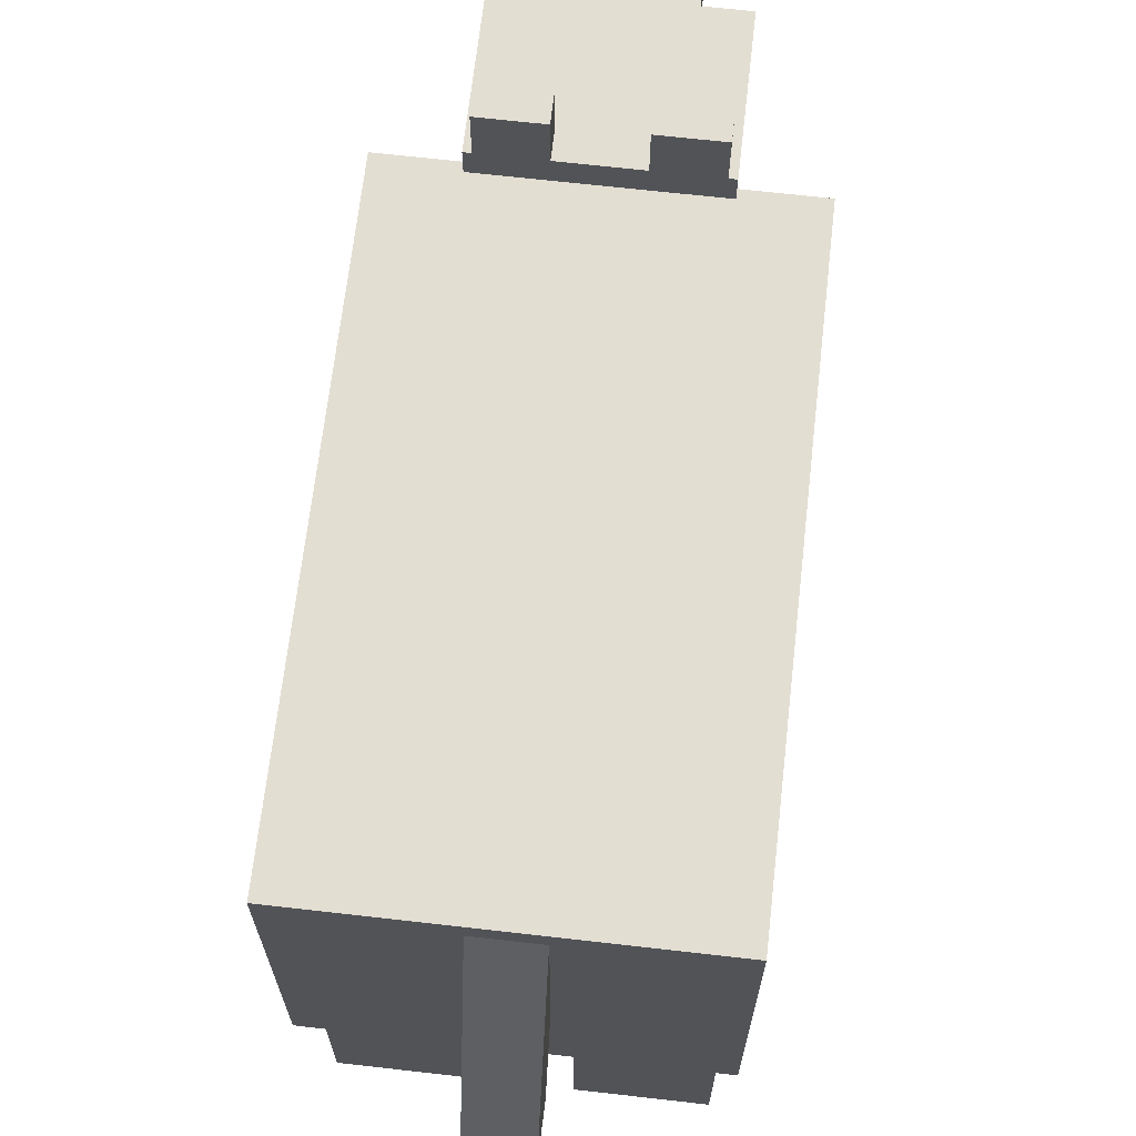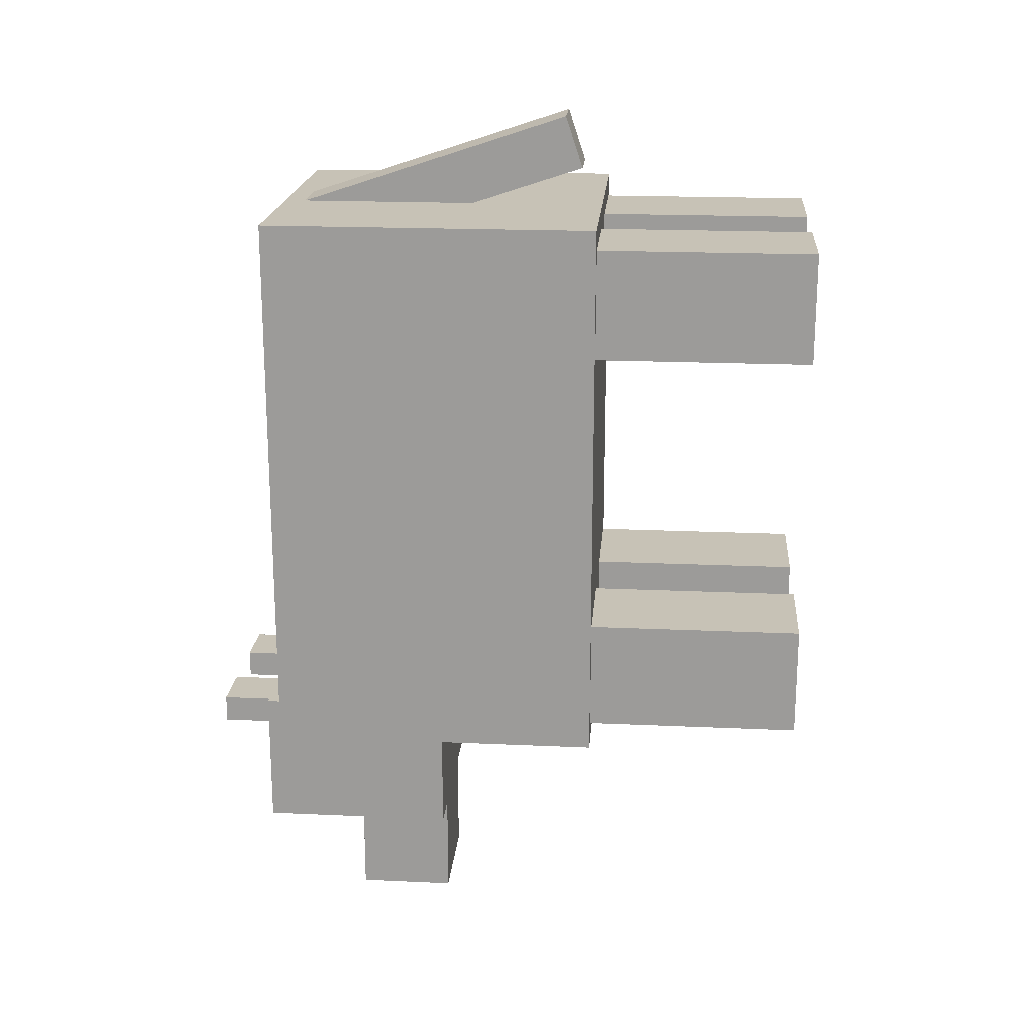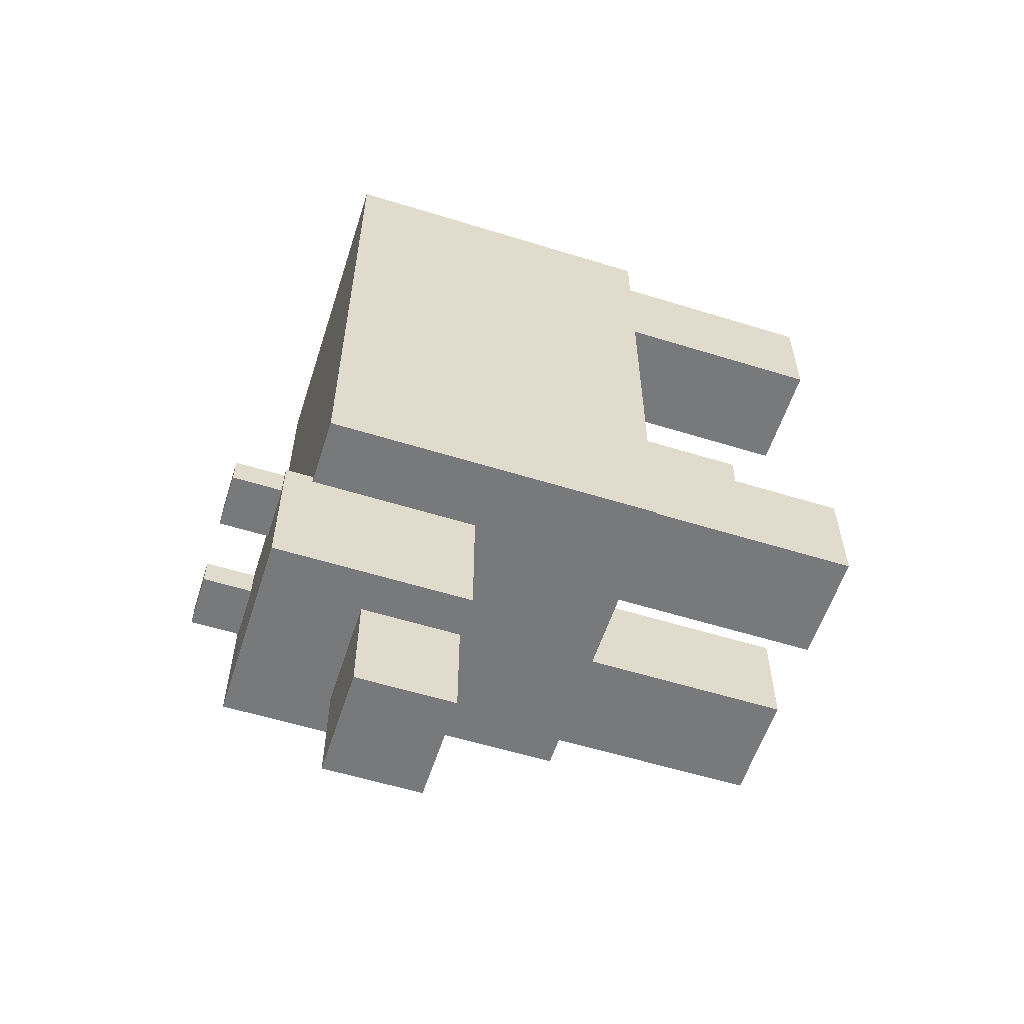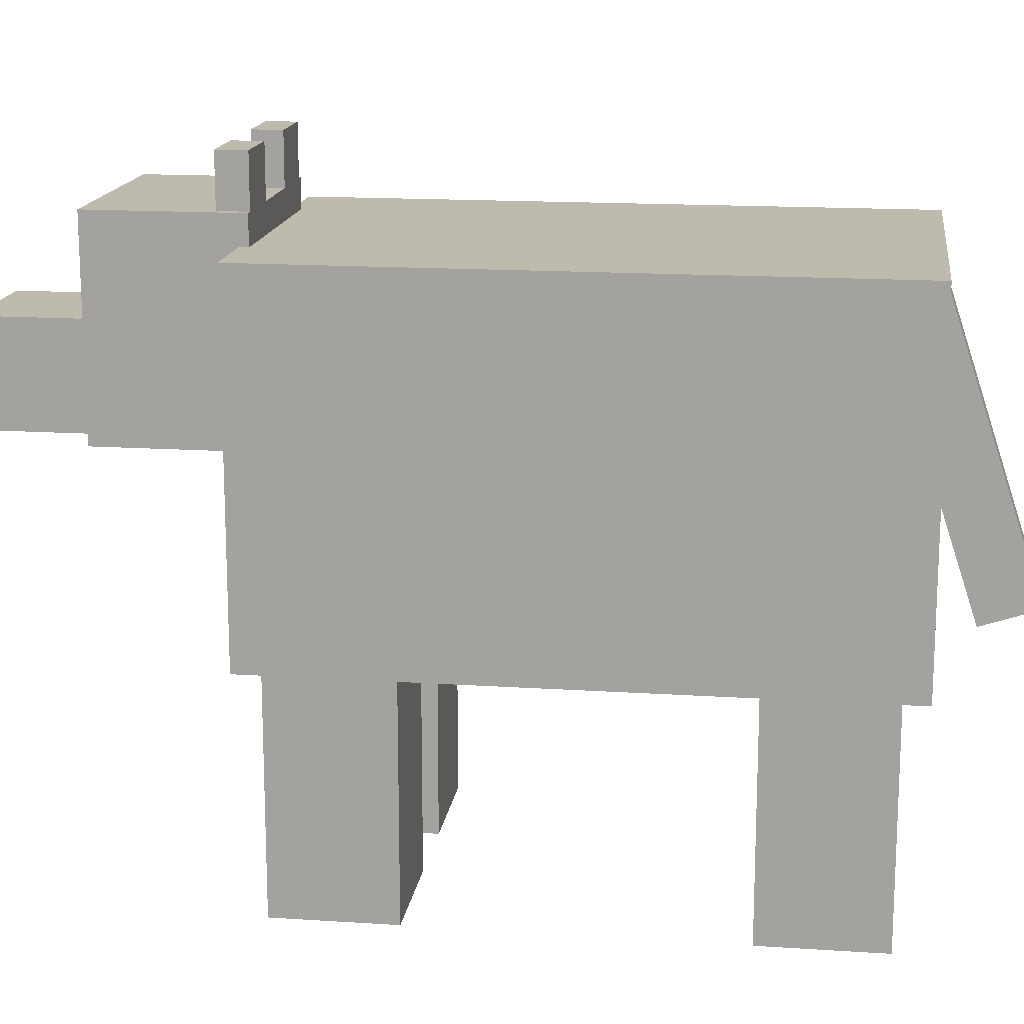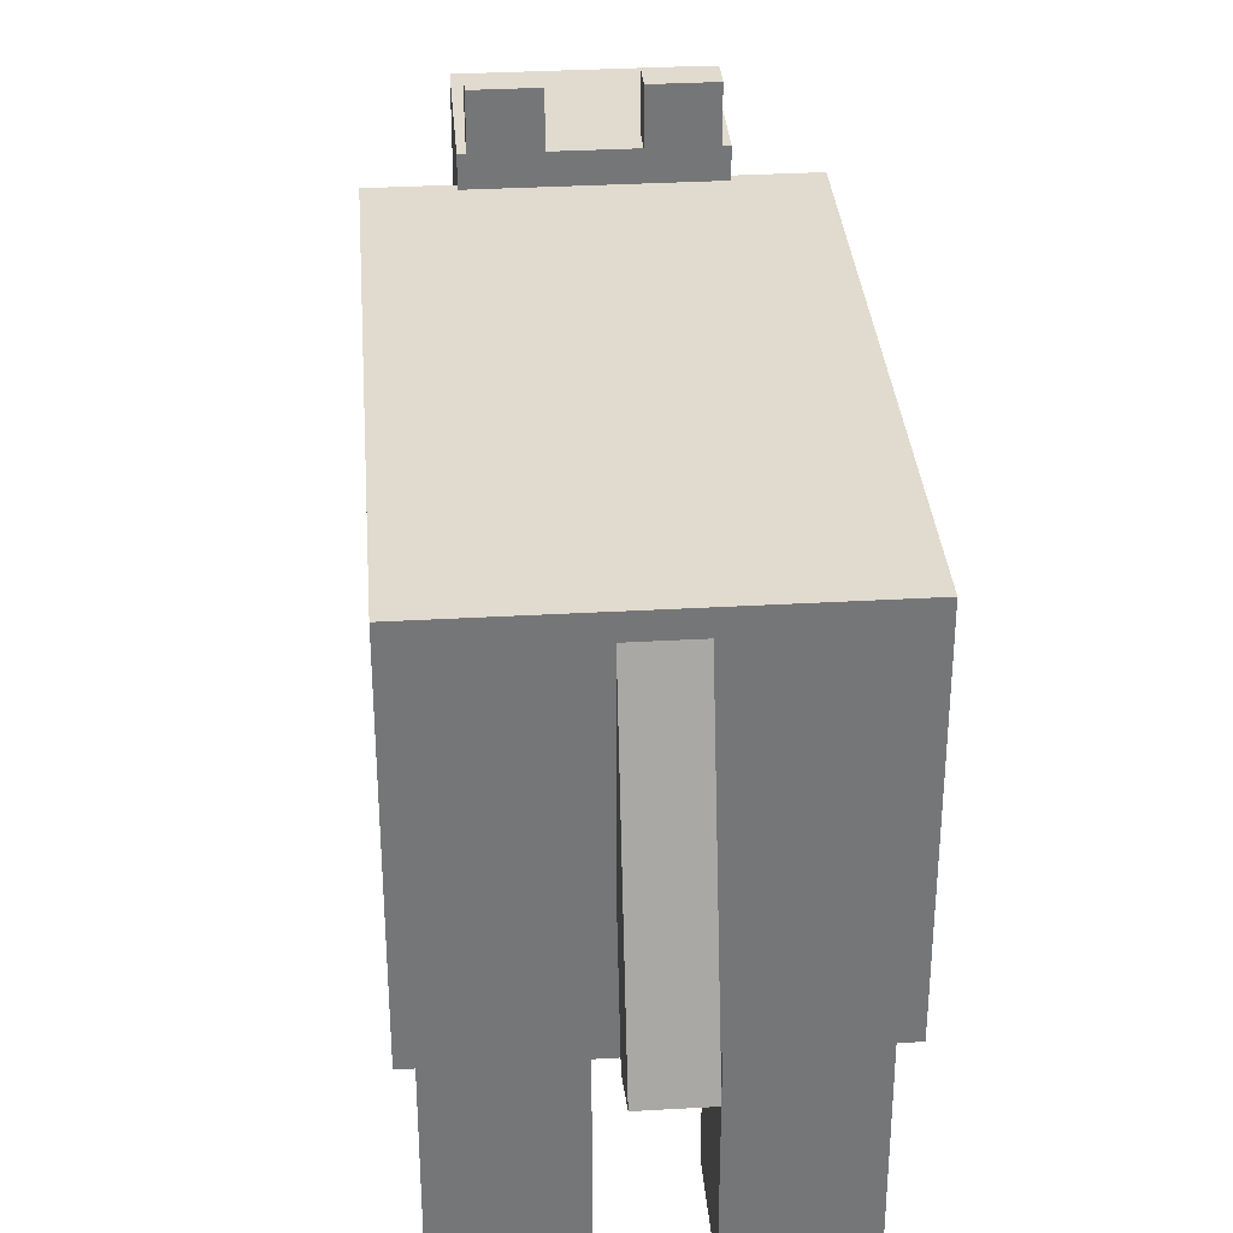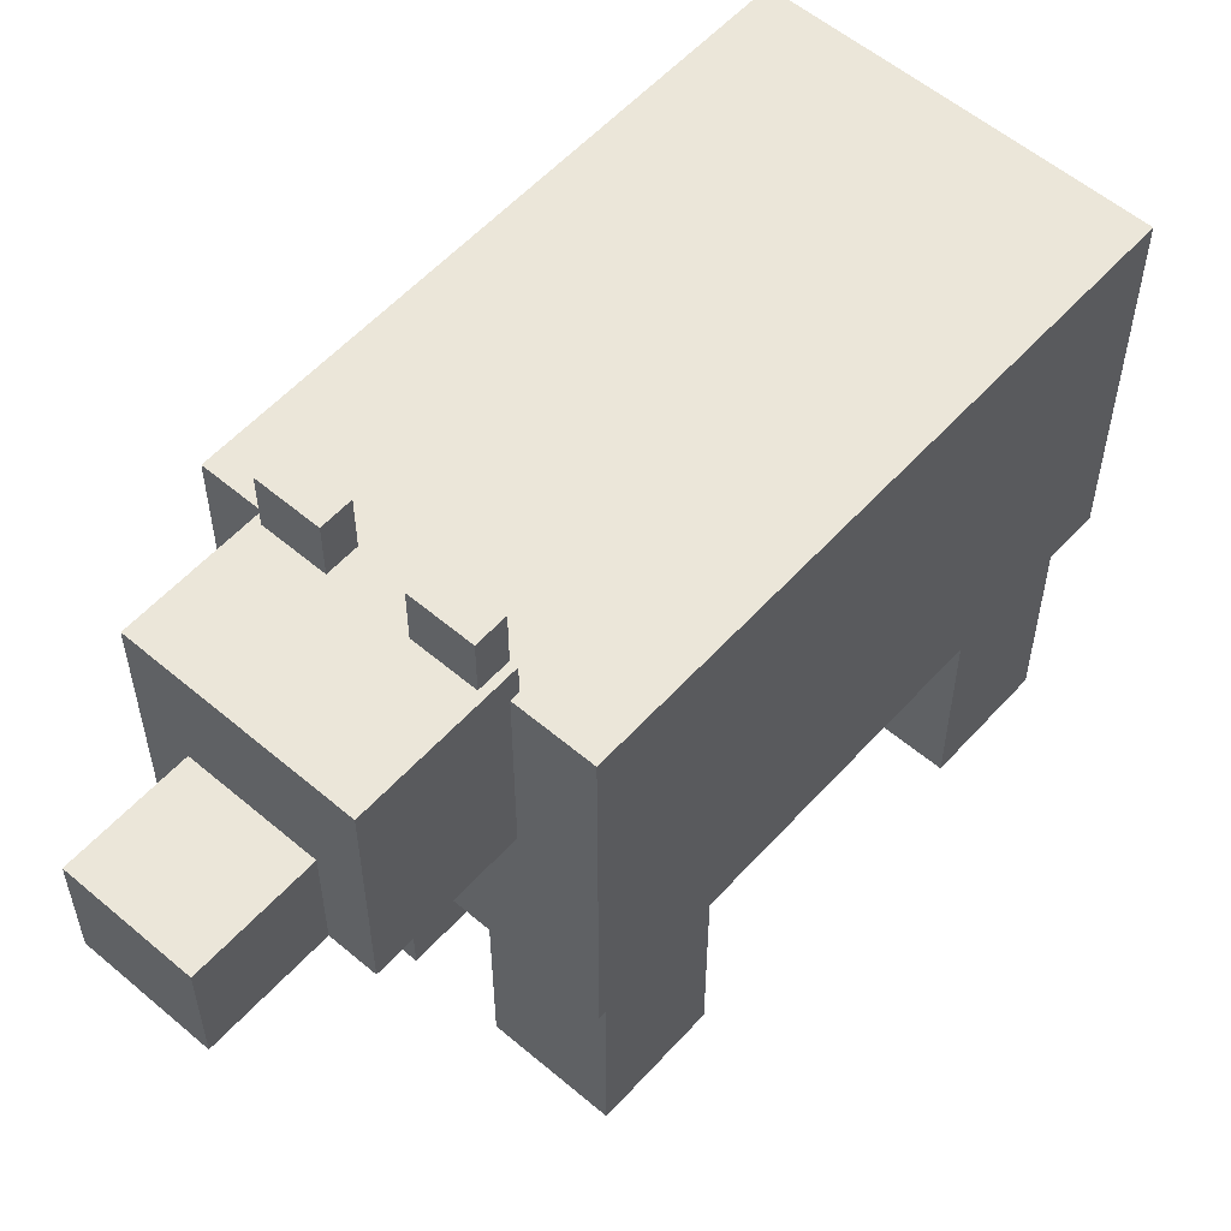
<metadata>
{"format":"obj","ext":"obj","renderer":"f3d","projection":"perspective","resolution":1024,"background":"white","views":[{"elev":67.6,"azim":6.5,"up":"+Y"},{"elev":19.3,"azim":-85.2,"up":"+Z"},{"elev":-57.7,"azim":-107.8,"up":"+Z"},{"elev":15.7,"azim":-82.2,"up":"+Y"},{"elev":33.6,"azim":-4.5,"up":"+Y"},{"elev":56.5,"azim":-138.5,"up":"+Y"}]}
</metadata>
<code>
o wOLF_Cube
v -0.1 0.9117 1.327
v -0.1 1.956 0.9804
v -0.1 0.8488 1.137
v -0.1 1.893 0.7906
v 0.1 0.9117 1.327
v 0.1 1.956 0.9804
v 0.1 0.8488 1.137
v 0.1 1.893 0.7906
v -0.2 1.372 -1.35
v -0.2 1.722 -1.35
v -0.2 1.372 -1.85
v -0.2 1.722 -1.85
v 0.2 1.372 -1.35
v 0.2 1.722 -1.35
v 0.2 1.372 -1.85
v 0.2 1.722 -1.85
v -0.325 1.997 -0.97
v -0.325 2.247 -0.97
v -0.325 1.997 -1.07
v -0.325 2.247 -1.07
v -0.125 1.997 -0.97
v -0.125 2.247 -0.97
v -0.125 1.997 -1.07
v -0.125 2.247 -1.07
v 0.125 1.997 -0.97
v 0.125 2.247 -0.97
v 0.125 1.997 -1.07
v 0.125 2.247 -1.07
v 0.325 1.997 -0.97
v 0.325 2.247 -0.97
v 0.325 1.997 -1.07
v 0.325 2.247 -1.07
v -0.35 1.372 -0.97
v -0.35 2.072 -0.97
v -0.35 1.372 -1.47
v -0.35 2.072 -1.47
v 0.35 1.372 -0.97
v 0.35 2.072 -0.97
v 0.35 1.372 -1.47
v 0.35 2.072 -1.47
v 0.15 -0.006215 0.92
v 0.15 0.81 0.92
v 0.15 -0.006215 0.52
v 0.15 0.81 0.52
v 0.55 -0.006215 0.92
v 0.55 0.81 0.92
v 0.55 -0.006215 0.52
v 0.55 0.81 0.52
v -0.55 -0.006215 0.92
v -0.55 0.81 0.92
v -0.55 -0.006215 0.52
v -0.55 0.81 0.52
v -0.15 -0.006215 0.92
v -0.15 0.81 0.92
v -0.15 -0.006215 0.52
v -0.15 0.81 0.52
v -0.55 -0.006215 -0.52
v -0.55 0.81 -0.52
v -0.55 -0.006215 -0.92
v -0.55 0.81 -0.92
v -0.15 -0.006215 -0.52
v -0.15 0.81 -0.52
v -0.15 -0.006215 -0.92
v -0.15 0.81 -0.92
v 0.15 -0.006215 -0.52
v 0.15 0.81 -0.52
v 0.15 -0.006215 -0.92
v 0.15 0.81 -0.92
v 0.55 -0.006215 -0.52
v 0.55 0.81 -0.52
v 0.55 -0.006215 -0.92
v 0.55 0.81 -0.92
v 0.6 0.7734 -1
v 0.6 0.7734 1
v -0.6 0.7734 1
v -0.6 0.7734 -1
v 0.6 1.973 -1
v 0.6 1.973 1
v -0.6 1.973 1
v -0.6 1.973 -1
f 1 2 4 3
f 3 4 8 7
f 7 8 6 5
f 5 6 2 1
f 3 7 5 1
f 8 4 2 6
f 9 10 12 11
f 11 12 16 15
f 15 16 14 13
f 13 14 10 9
f 11 15 13 9
f 16 12 10 14
f 17 18 20 19
f 19 20 24 23
f 23 24 22 21
f 21 22 18 17
f 19 23 21 17
f 24 20 18 22
f 25 26 28 27
f 27 28 32 31
f 31 32 30 29
f 29 30 26 25
f 27 31 29 25
f 32 28 26 30
f 33 34 36 35
f 35 36 40 39
f 39 40 38 37
f 37 38 34 33
f 35 39 37 33
f 40 36 34 38
f 41 42 44 43
f 43 44 48 47
f 47 48 46 45
f 45 46 42 41
f 43 47 45 41
f 48 44 42 46
f 49 50 52 51
f 51 52 56 55
f 55 56 54 53
f 53 54 50 49
f 51 55 53 49
f 56 52 50 54
f 57 58 60 59
f 59 60 64 63
f 63 64 62 61
f 61 62 58 57
f 59 63 61 57
f 64 60 58 62
f 65 66 68 67
f 67 68 72 71
f 71 72 70 69
f 69 70 66 65
f 67 71 69 65
f 72 68 66 70
f 73 74 75 76
f 77 80 79 78
f 73 77 78 74
f 74 78 79 75
f 75 79 80 76
f 77 73 76 80

</code>
